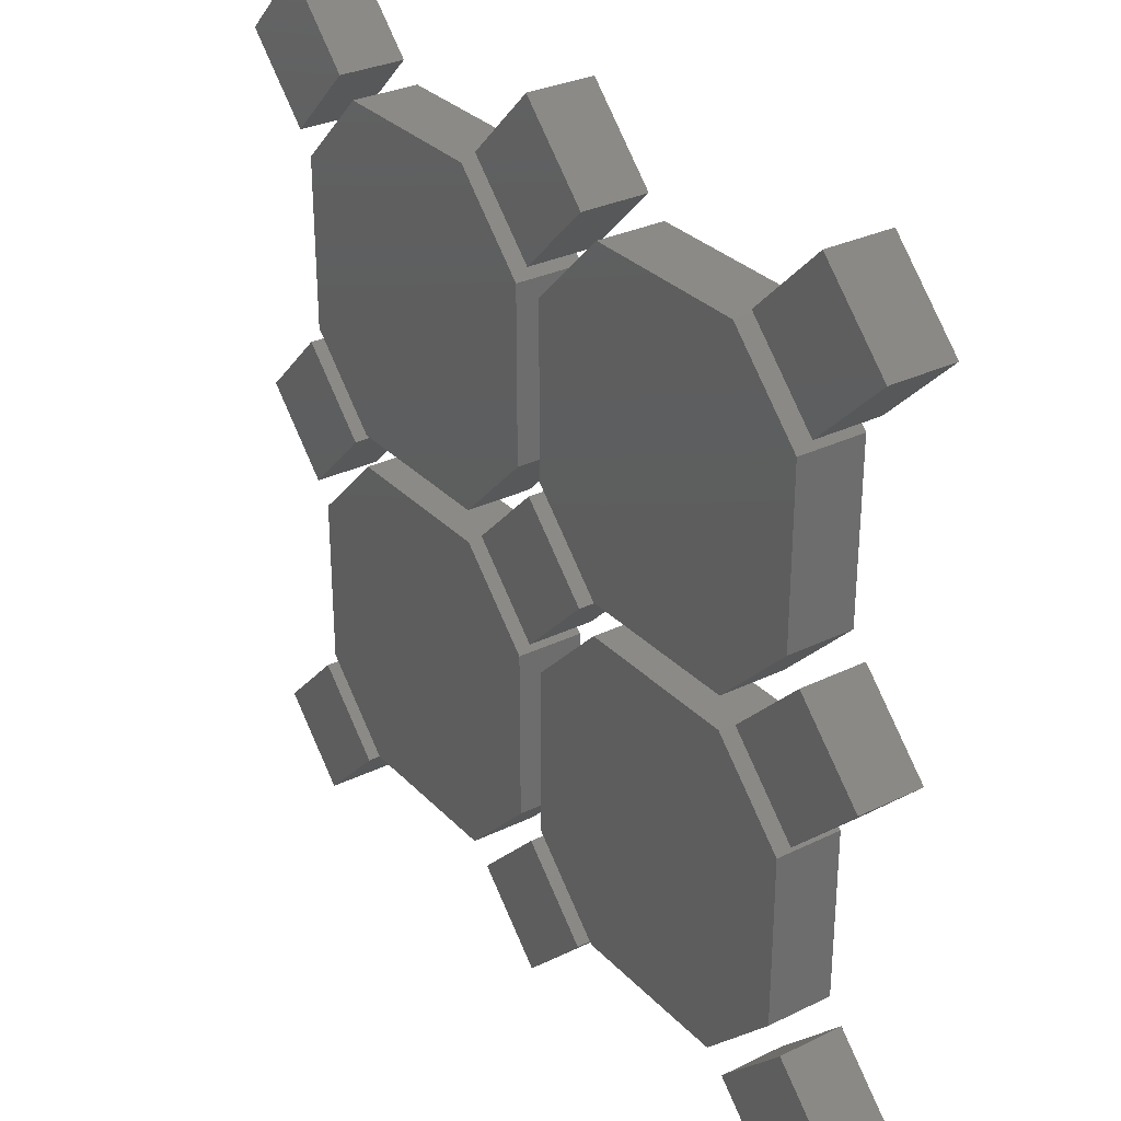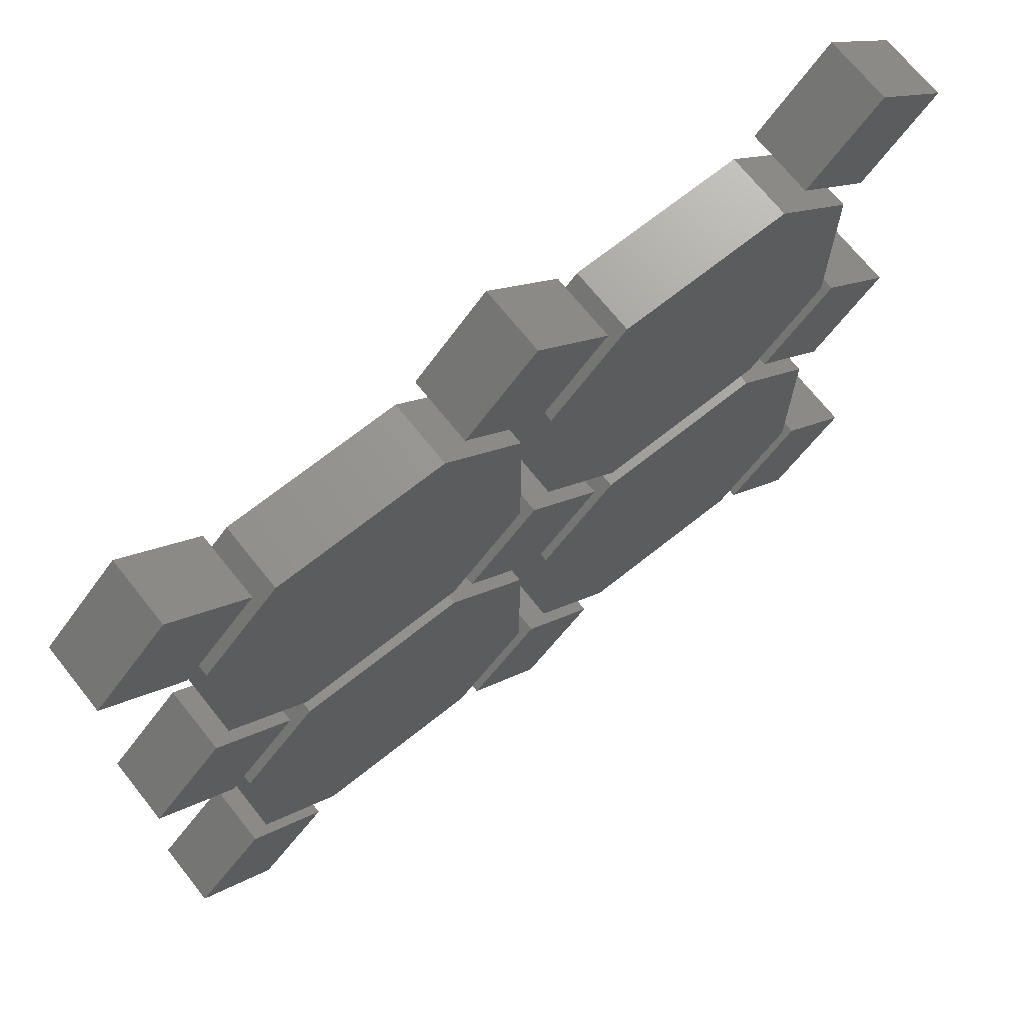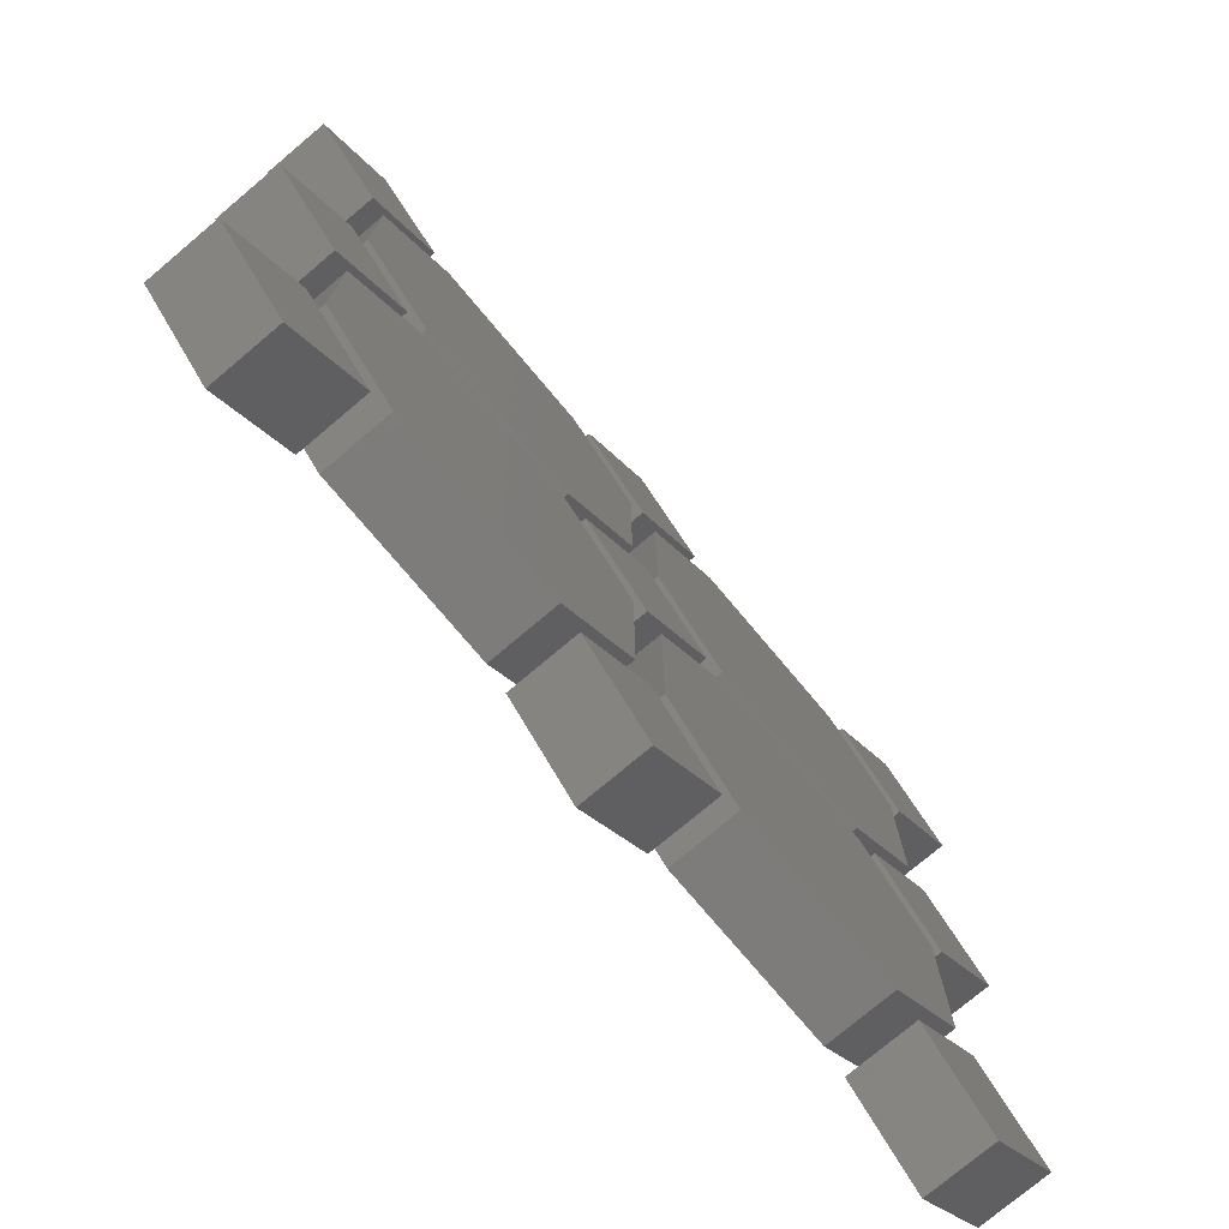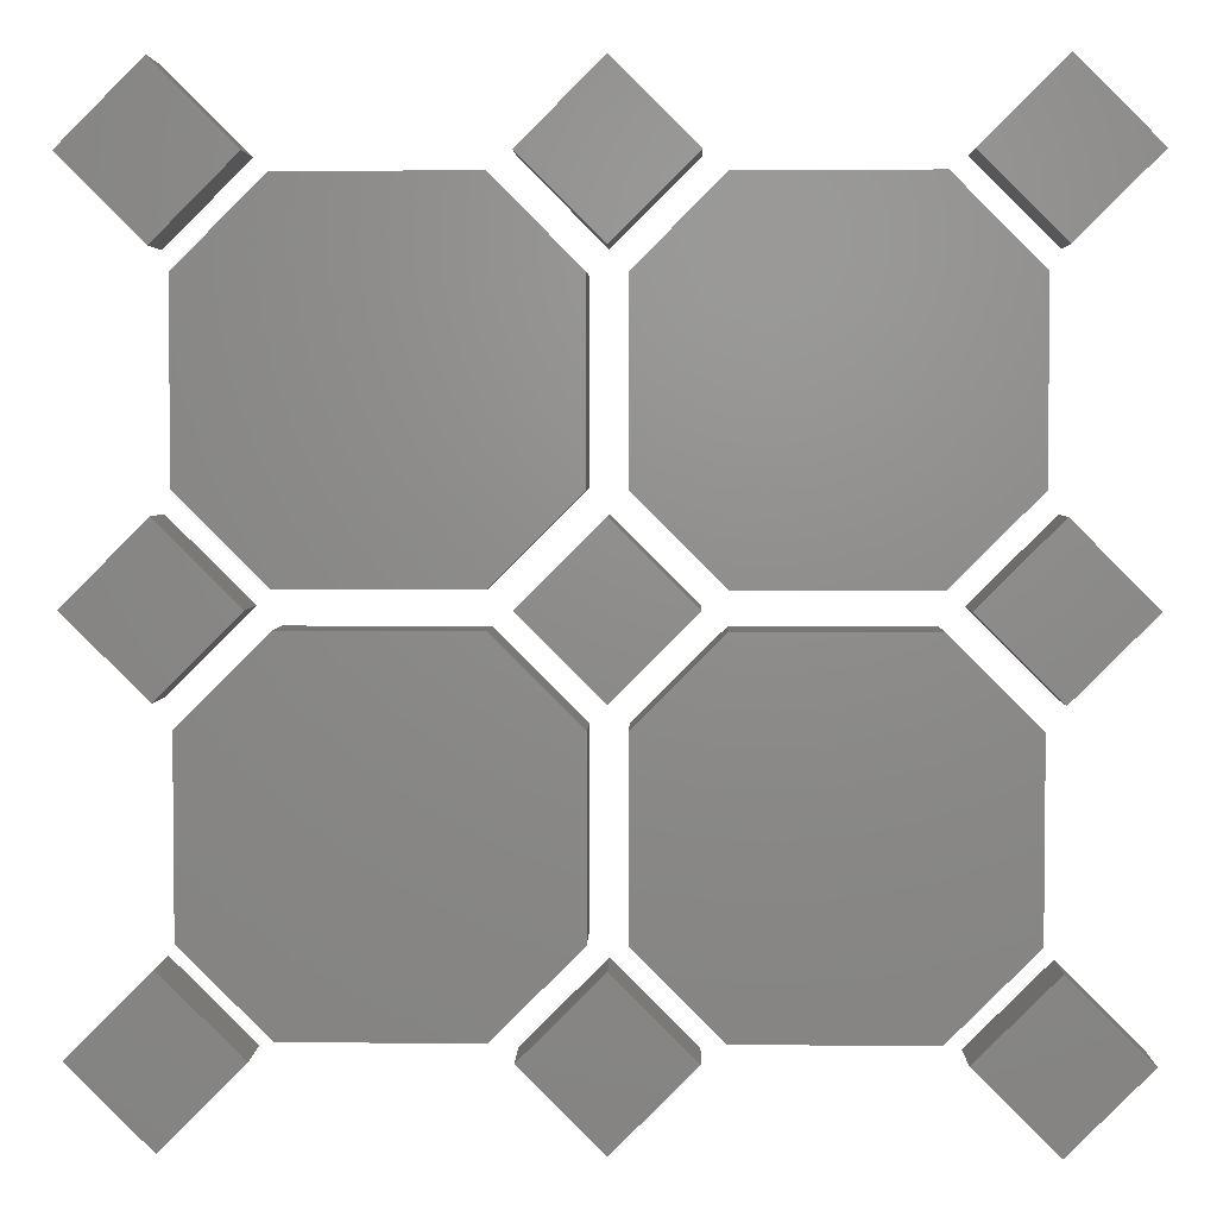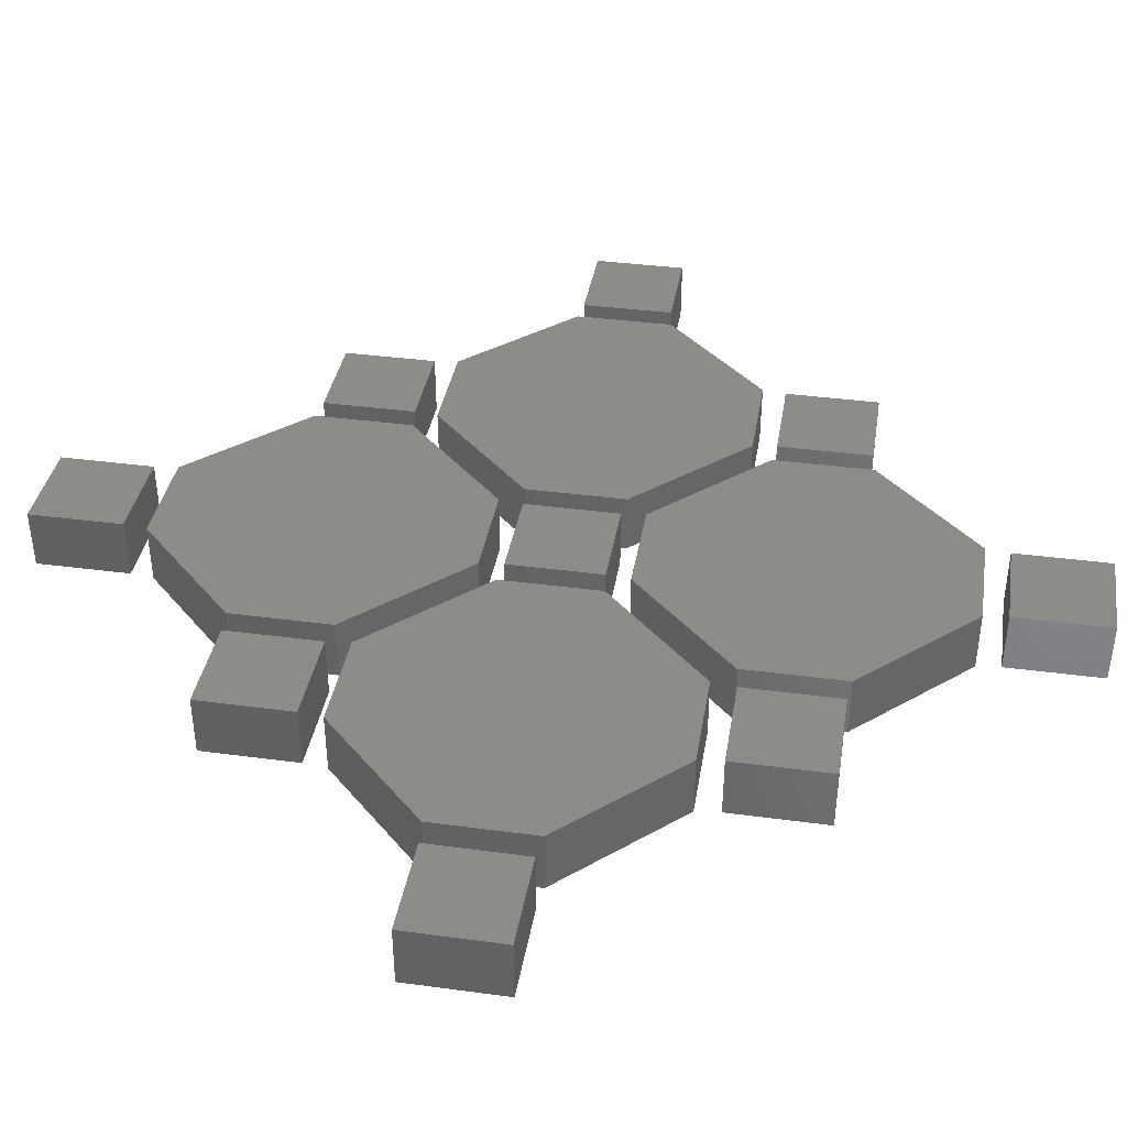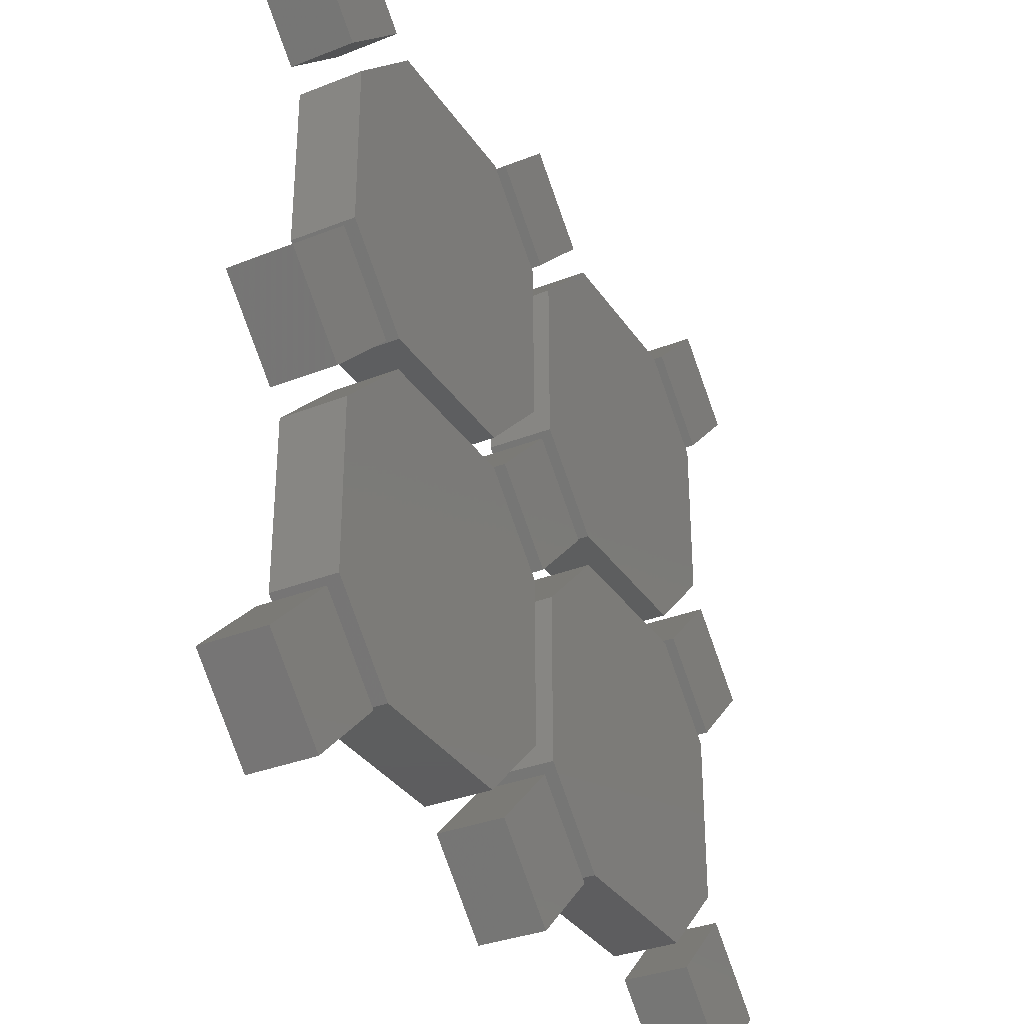
<metadata>
{"format":"stl","ext":"stl","renderer":"f3d","projection":"perspective","resolution":1024,"background":"white","views":[{"elev":30.7,"azim":55.0,"up":"+Y"},{"elev":69.8,"azim":-38.5,"up":"+Y"},{"elev":-76.0,"azim":-49.9,"up":"+Y"},{"elev":3.5,"azim":-178.5,"up":"+Y"},{"elev":38.0,"azim":-125.4,"up":"+Z"},{"elev":-33.3,"azim":-61.5,"up":"+Y"}]}
</metadata>
<code>
# stl→obj: 136 verts, 220 faces
v 5.5 4.369 -0.5
v 4.369 5.5 0.5
v 4.369 5.5 -0.5
v 5.5 4.369 0.5
v 6.631 5.5 -0.5
v 6.631 5.5 0.5
v 5.5 6.631 -0.5
v 5.5 6.631 0.5
v 5.5 -6.631 -0.5
v 4.369 -5.5 0.5
v 4.369 -5.5 -0.5
v 5.5 -6.631 0.5
v 6.631 -5.5 -0.5
v 6.631 -5.5 0.5
v 5.5 -4.369 -0.5
v 5.5 -4.369 0.5
v -5.5 -6.631 -0.5
v -6.631 -5.5 0.5
v -6.631 -5.5 -0.5
v -5.5 -6.631 0.5
v -4.369 -5.5 -0.5
v -4.369 -5.5 0.5
v -5.5 -4.369 -0.5
v -5.5 -4.369 0.5
v -5.5 4.369 -0.5
v -6.631 5.5 0.5
v -6.631 5.5 -0.5
v -5.5 4.369 0.5
v -4.369 5.5 -0.5
v -4.369 5.5 0.5
v -5.5 6.631 -0.5
v -5.5 6.631 0.5
v 0 4.369 -0.5
v -1.131 5.5 0.5
v -1.131 5.5 -0.5
v 0 4.369 0.5
v 1.131 5.5 -0.5
v 1.131 5.5 0.5
v 0 6.631 -0.5
v 0 6.631 0.5
v 0 -6.631 -0.5
v -1.131 -5.5 0.5
v -1.131 -5.5 -0.5
v 0 -6.631 0.5
v 1.131 -5.5 -0.5
v 1.131 -5.5 0.5
v 0 -4.369 -0.5
v 0 -4.369 0.5
v 5.5 -1.131 -0.5
v 4.369 0 0.5
v 4.369 0 -0.5
v 5.5 -1.131 0.5
v 6.631 0 -0.5
v 6.631 0 0.5
v 5.5 1.131 -0.5
v 5.5 1.131 0.5
v -5.5 -1.131 -0.5
v -6.631 0 0.5
v -6.631 0 -0.5
v -5.5 -1.131 0.5
v -4.369 0 -0.5
v -4.369 0 0.5
v -5.5 1.131 -0.5
v -5.5 1.131 0.5
v 0 -1.131 -0.5
v -1.131 0 0.5
v -1.131 0 -0.5
v 0 -1.131 0.5
v 1.131 0 -0.5
v 1.131 0 0.5
v 0 1.131 -0.5
v 0 1.131 0.5
v -1.45 -5.25 -0.5
v -4.05 -5.25 0.5
v -4.05 -5.25 -0.5
v -1.45 -5.25 0.5
v -0.25 -1.45 -0.5
v -0.25 -4.05 -0.5
v -5.25 -4.05 -0.5
v -1.45 -0.25 -0.5
v -5.25 -1.45 -0.5
v -4.05 -0.25 -0.5
v -5.25 -4.05 0.5
v -0.25 -4.05 0.5
v -0.25 -1.45 0.5
v -1.45 -0.25 0.5
v -4.05 -0.25 0.5
v -5.25 -1.45 0.5
v 4.05 -5.25 -0.5
v 1.45 -5.25 0.5
v 1.45 -5.25 -0.5
v 4.05 -5.25 0.5
v 5.25 -1.45 -0.5
v 5.25 -4.05 -0.5
v 4.05 -0.25 -0.5
v 0.25 -1.45 -0.5
v 1.45 -0.25 -0.5
v 0.25 -4.05 -0.5
v 0.25 -4.05 0.5
v 5.25 -4.05 0.5
v 5.25 -1.45 0.5
v 4.05 -0.25 0.5
v 1.45 -0.25 0.5
v 0.25 -1.45 0.5
v -1.45 0.25 -0.5
v -4.05 0.25 0.5
v -4.05 0.25 -0.5
v -1.45 0.25 0.5
v -1.45 5.25 -0.5
v -0.25 1.45 -0.5
v -0.25 4.05 -0.5
v -5.25 4.05 -0.5
v -4.05 5.25 -0.5
v -5.25 1.45 -0.5
v -5.25 1.45 0.5
v -0.25 1.45 0.5
v -1.45 5.25 0.5
v -0.25 4.05 0.5
v -4.05 5.25 0.5
v -5.25 4.05 0.5
v 4.05 0.25 -0.5
v 1.45 0.25 0.5
v 1.45 0.25 -0.5
v 4.05 0.25 0.5
v 4.05 5.25 -0.5
v 5.25 1.45 -0.5
v 5.25 4.05 -0.5
v 0.25 4.05 -0.5
v 1.45 5.25 -0.5
v 0.25 1.45 -0.5
v 0.25 1.45 0.5
v 5.25 1.45 0.5
v 4.05 5.25 0.5
v 5.25 4.05 0.5
v 1.45 5.25 0.5
v 0.25 4.05 0.5
f 1 2 3
f 1 4 2
f 5 4 1
f 5 6 4
f 7 6 5
f 7 8 6
f 3 8 7
f 3 2 8
f 5 1 3
f 5 3 7
f 6 2 4
f 6 8 2
f 9 10 11
f 9 12 10
f 13 12 9
f 13 14 12
f 15 14 13
f 15 16 14
f 11 16 15
f 11 10 16
f 13 9 11
f 13 11 15
f 14 10 12
f 14 16 10
f 17 18 19
f 17 20 18
f 21 20 17
f 21 22 20
f 23 22 21
f 23 24 22
f 19 24 23
f 19 18 24
f 21 17 19
f 21 19 23
f 22 18 20
f 22 24 18
f 25 26 27
f 25 28 26
f 29 28 25
f 29 30 28
f 31 30 29
f 31 32 30
f 27 32 31
f 27 26 32
f 29 25 27
f 29 27 31
f 30 26 28
f 30 32 26
f 33 34 35
f 33 36 34
f 37 36 33
f 37 38 36
f 39 38 37
f 39 40 38
f 35 40 39
f 35 34 40
f 37 33 35
f 37 35 39
f 38 34 36
f 38 40 34
f 41 42 43
f 41 44 42
f 45 44 41
f 45 46 44
f 47 46 45
f 47 48 46
f 43 48 47
f 43 42 48
f 45 41 43
f 45 43 47
f 46 42 44
f 46 48 42
f 49 50 51
f 49 52 50
f 53 52 49
f 53 54 52
f 55 54 53
f 55 56 54
f 51 56 55
f 51 50 56
f 53 49 51
f 53 51 55
f 54 50 52
f 54 56 50
f 57 58 59
f 57 60 58
f 61 60 57
f 61 62 60
f 63 62 61
f 63 64 62
f 59 64 63
f 59 58 64
f 61 57 59
f 61 59 63
f 62 58 60
f 62 64 58
f 65 66 67
f 65 68 66
f 69 68 65
f 69 70 68
f 71 70 69
f 71 72 70
f 67 72 71
f 67 66 72
f 69 65 67
f 69 67 71
f 70 66 68
f 70 72 66
f 73 74 75
f 73 76 74
f 77 73 75
f 77 78 73
f 77 75 79
f 80 81 82
f 80 79 81
f 80 77 79
f 83 79 75
f 83 75 74
f 84 73 78
f 84 76 73
f 85 74 76
f 85 76 84
f 85 83 74
f 86 87 88
f 86 88 83
f 86 83 85
f 79 88 81
f 79 83 88
f 77 84 78
f 77 85 84
f 88 82 81
f 88 87 82
f 86 77 80
f 86 85 77
f 82 86 80
f 82 87 86
f 89 90 91
f 89 92 90
f 93 89 91
f 93 94 89
f 95 96 97
f 95 98 96
f 95 91 98
f 95 93 91
f 99 98 91
f 99 91 90
f 100 89 94
f 100 92 89
f 101 90 92
f 101 92 100
f 102 103 104
f 102 104 99
f 102 99 90
f 102 90 101
f 98 104 96
f 98 99 104
f 93 100 94
f 93 101 100
f 104 97 96
f 104 103 97
f 102 93 95
f 102 101 93
f 97 102 95
f 97 103 102
f 105 106 107
f 105 108 106
f 109 105 107
f 109 110 105
f 109 111 110
f 109 112 113
f 109 114 112
f 109 107 114
f 115 114 107
f 115 107 106
f 116 105 110
f 116 108 105
f 117 106 108
f 117 108 116
f 117 116 118
f 117 119 120
f 117 120 115
f 117 115 106
f 114 120 112
f 114 115 120
f 111 116 110
f 111 118 116
f 120 113 112
f 120 119 113
f 117 111 109
f 117 118 111
f 113 117 109
f 113 119 117
f 121 122 123
f 121 124 122
f 125 121 123
f 125 126 121
f 125 127 126
f 125 128 129
f 125 130 128
f 125 123 130
f 131 130 123
f 131 123 122
f 132 121 126
f 132 124 121
f 133 122 124
f 133 124 132
f 133 132 134
f 133 135 136
f 133 136 131
f 133 131 122
f 130 136 128
f 130 131 136
f 127 132 126
f 127 134 132
f 136 129 128
f 136 135 129
f 133 127 125
f 133 134 127
f 129 133 125
f 129 135 133

</code>
